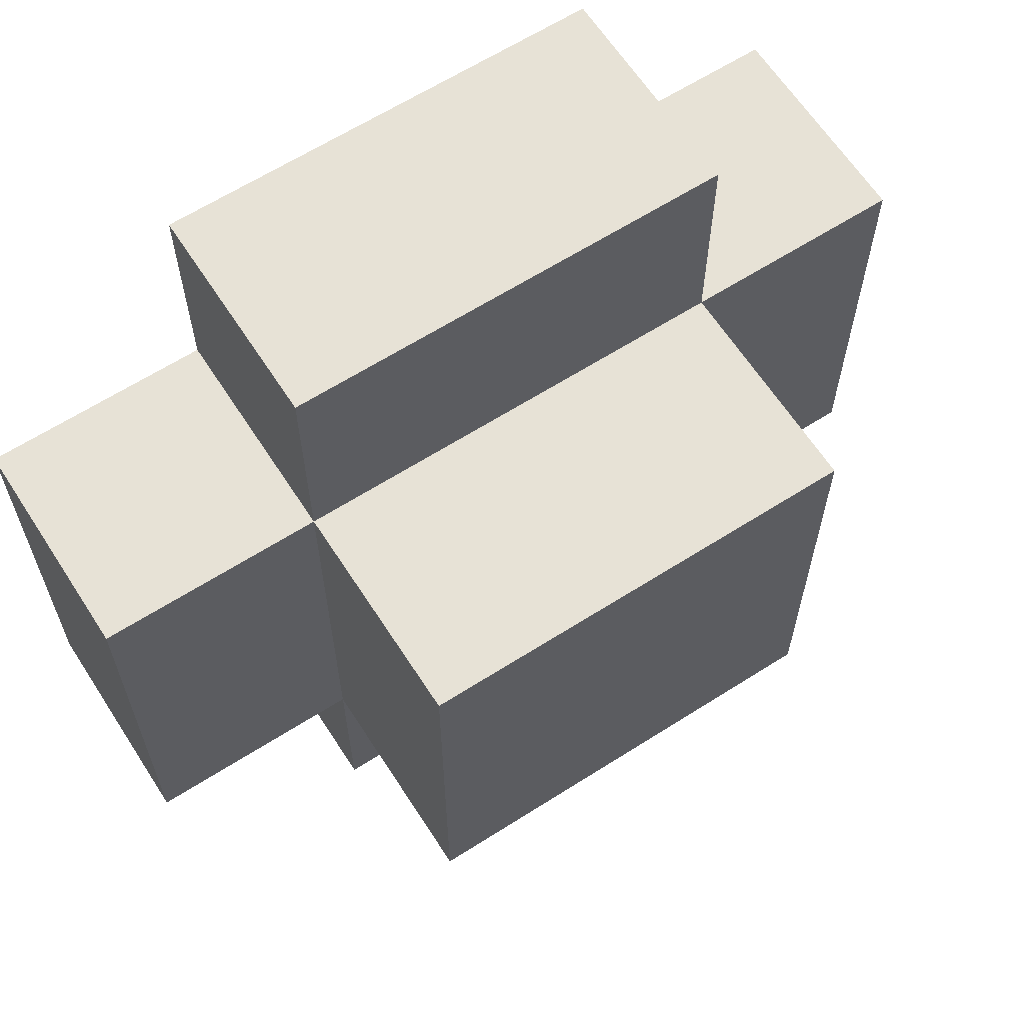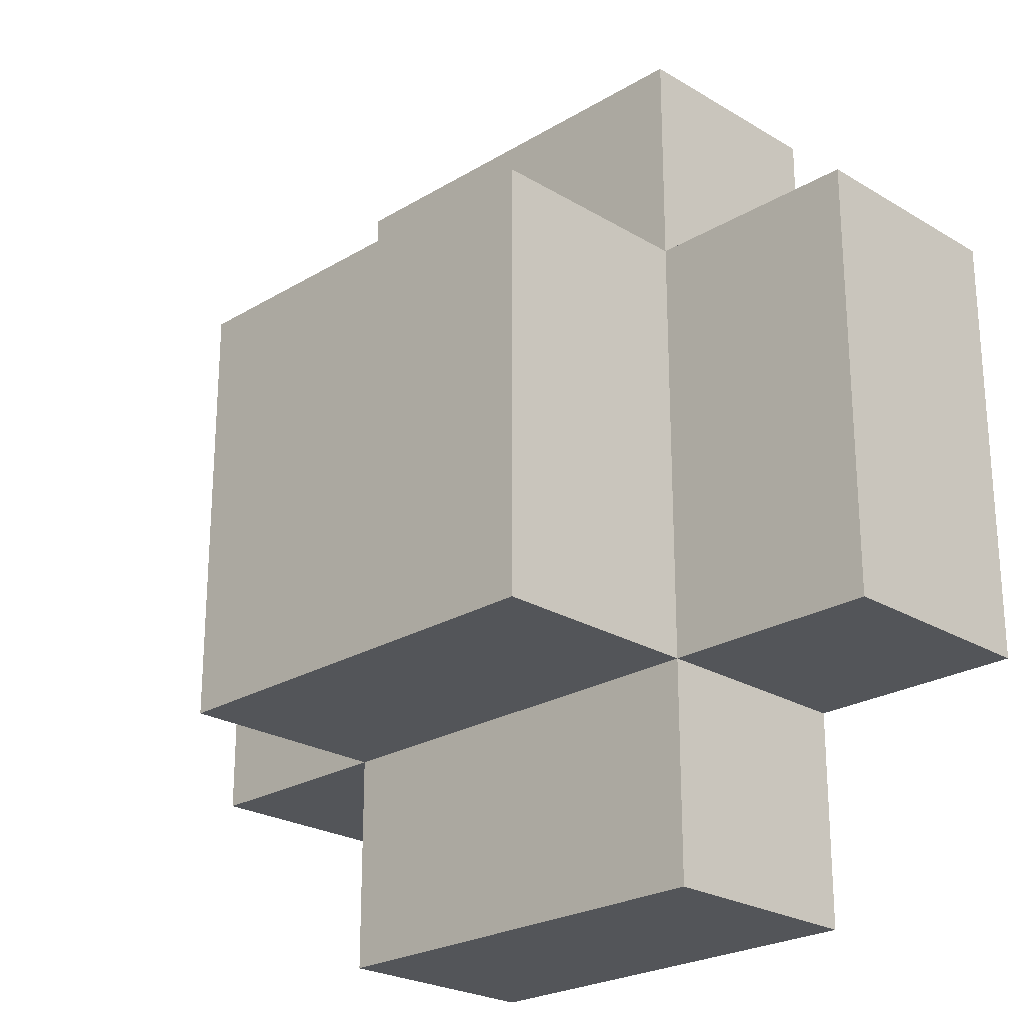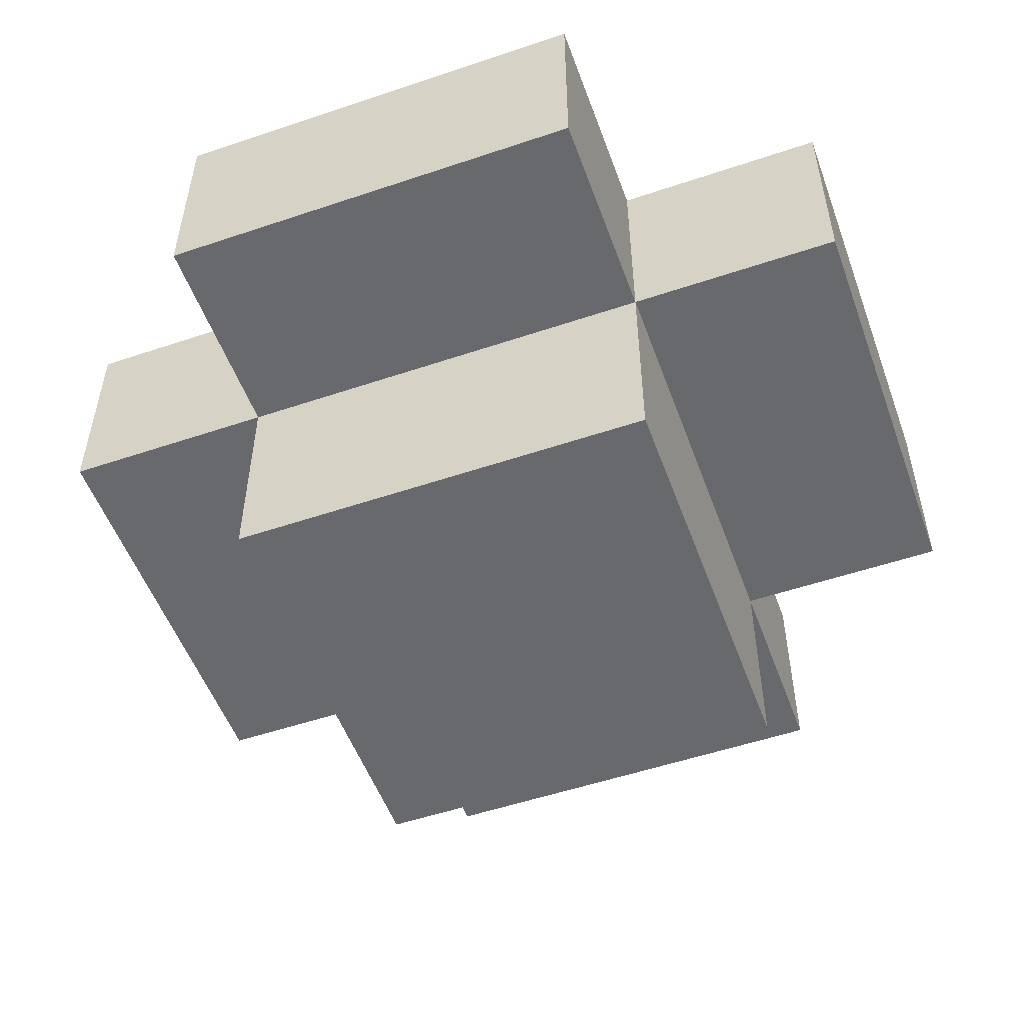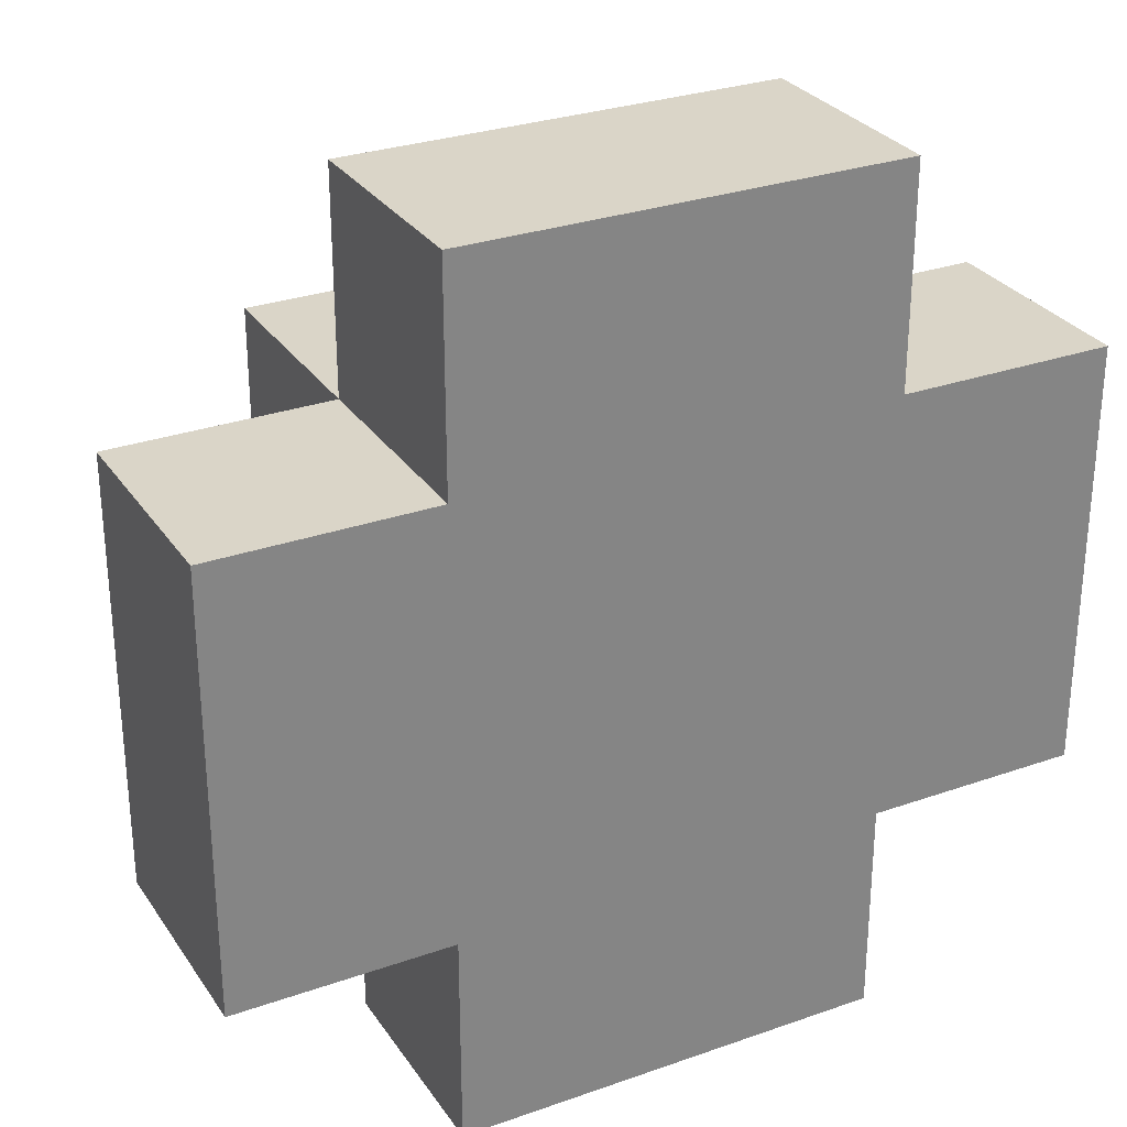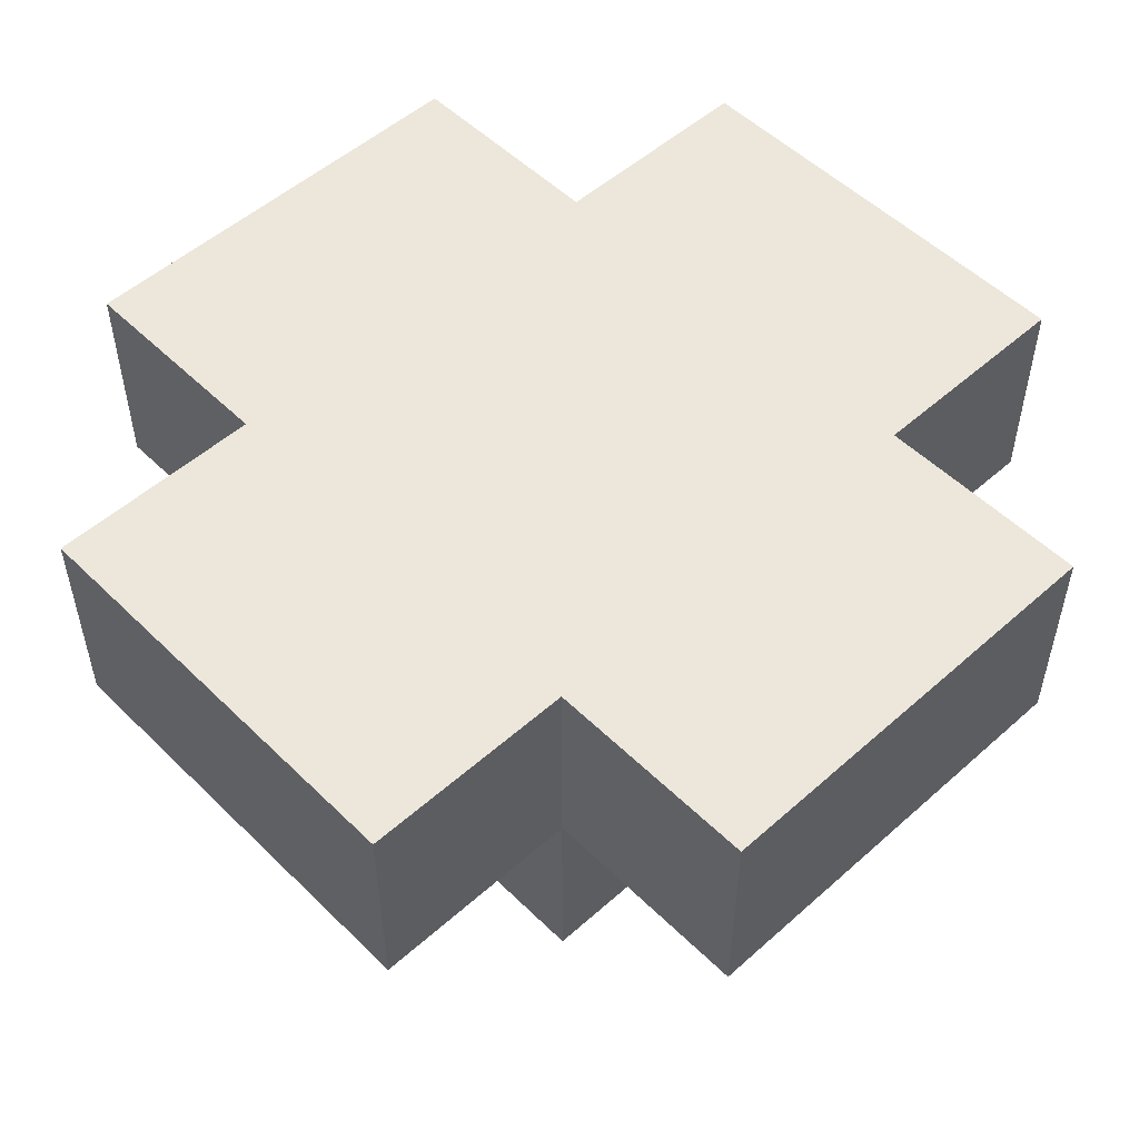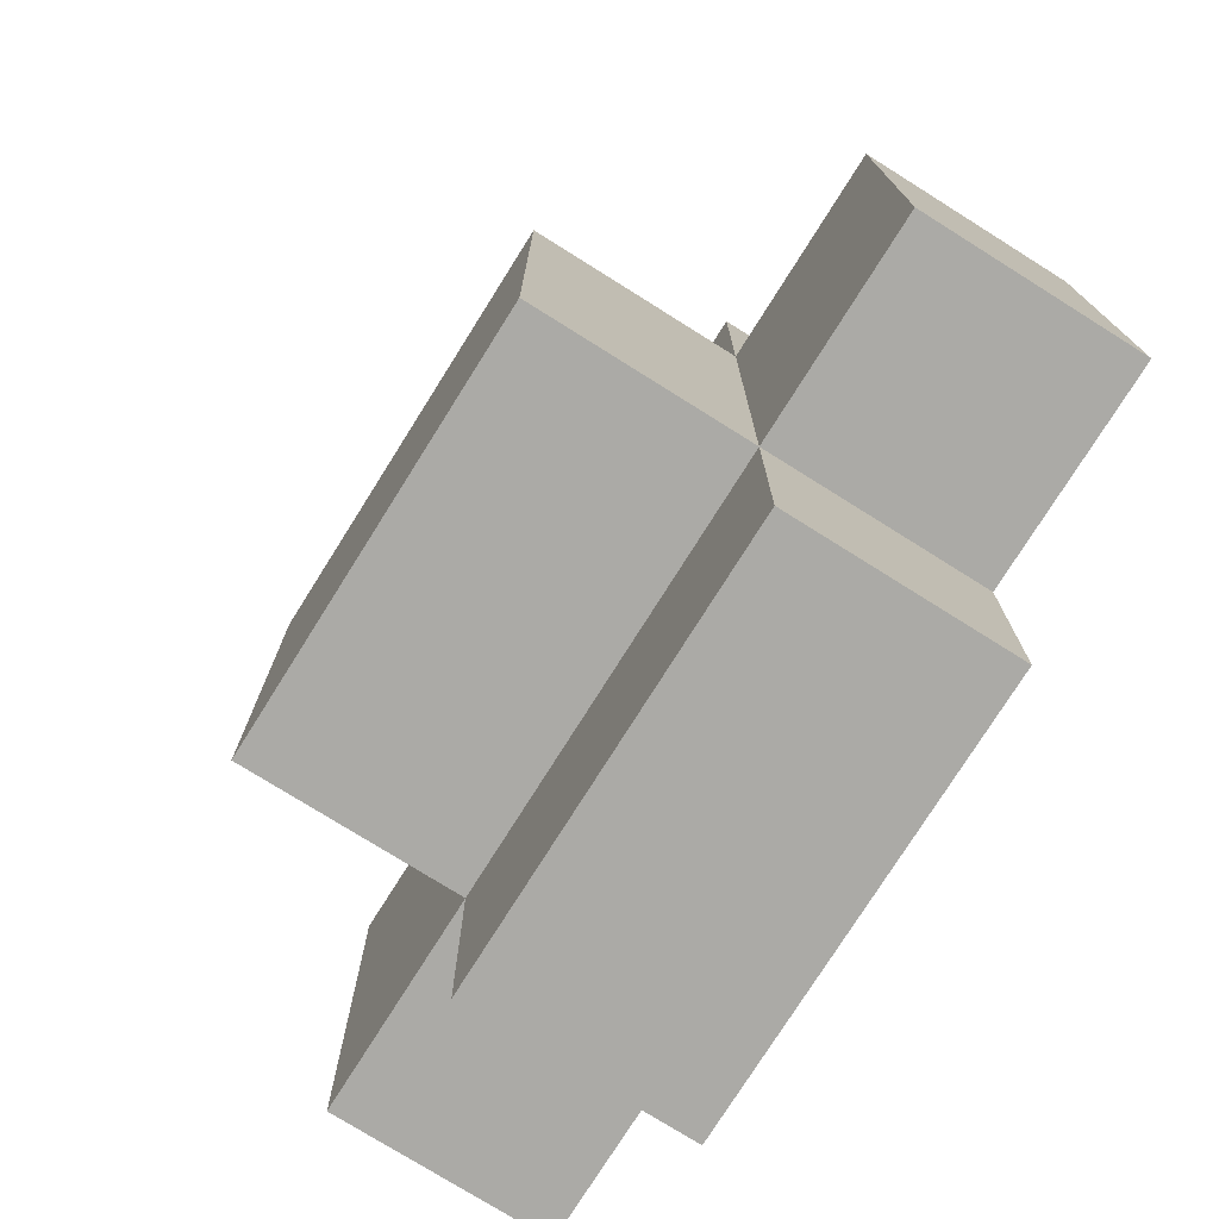
<metadata>
{"format":"obj","ext":"obj","renderer":"f3d","projection":"perspective","resolution":1024,"background":"white","views":[{"elev":63.6,"azim":147.2,"up":"+Y"},{"elev":-24.0,"azim":-135.0,"up":"+Y"},{"elev":-52.8,"azim":19.9,"up":"+Z"},{"elev":29.1,"azim":-27.6,"up":"+Y"},{"elev":52.4,"azim":136.3,"up":"+Z"},{"elev":-75.9,"azim":-122.1,"up":"+Y"}]}
</metadata>
<code>
o
v -0.2 -0.1 0.7
v -0.2 -0.1 0.6
v -0.2 0.1 0.7
v -0.2 0.1 0.6
v -0.1 -0.2 0.7
v -0.1 -0.2 0.6
v -0.1 -0.1 0.7
v -0.1 -0.1 0.6
v -0.1 -0.1 0.5
v -0.1 0.1 0.7
v -0.1 0.1 0.6
v -0.1 0.1 0.5
v -0.1 0.2 0.7
v -0.1 0.2 0.6
v 0.1 -0.2 0.7
v 0.1 -0.2 0.6
v 0.1 -0.1 0.7
v 0.1 -0.1 0.6
v 0.1 -0.1 0.5
v 0.1 0.1 0.7
v 0.1 0.1 0.6
v 0.1 0.1 0.5
v 0.1 0.2 0.7
v 0.1 0.2 0.6
v 0.2 -0.1 0.7
v 0.2 -0.1 0.6
v 0.2 0.1 0.7
v 0.2 0.1 0.6
v -0.2 -0.1 0.7
v -0.2 0.1 0.7
v -0.1 -0.2 0.7
v -0.1 -0.1 0.7
v -0.1 0.1 0.7
v -0.1 0.2 0.7
v 0.1 -0.2 0.7
v 0.1 -0.1 0.7
v 0.1 0.1 0.7
v 0.1 0.2 0.7
v 0.2 -0.1 0.7
v 0.2 0.1 0.7
v -0.2 -0.1 0.6
v -0.2 0.1 0.6
v -0.1 -0.2 0.6
v -0.1 -0.1 0.6
v -0.1 0.1 0.6
v -0.1 0.2 0.6
v 0.1 -0.2 0.6
v 0.1 -0.1 0.6
v 0.1 0.1 0.6
v 0.1 0.2 0.6
v 0.2 -0.1 0.6
v 0.2 0.1 0.6
v -0.1 -0.1 0.5
v -0.1 0.1 0.5
v 0.1 -0.1 0.5
v 0.1 0.1 0.5
v -0.1 -0.2 0.7
v 0.1 -0.2 0.7
v -0.1 -0.2 0.6
v 0.1 -0.2 0.6
v -0.2 -0.1 0.7
v -0.1 -0.1 0.7
v 0.1 -0.1 0.7
v 0.2 -0.1 0.7
v -0.2 -0.1 0.6
v -0.1 -0.1 0.6
v 0.1 -0.1 0.6
v 0.2 -0.1 0.6
v -0.1 -0.1 0.5
v 0.1 -0.1 0.5
v -0.2 0.1 0.7
v -0.1 0.1 0.7
v 0.1 0.1 0.7
v 0.2 0.1 0.7
v -0.2 0.1 0.6
v -0.1 0.1 0.6
v 0.1 0.1 0.6
v 0.2 0.1 0.6
v -0.1 0.1 0.5
v 0.1 0.1 0.5
v -0.1 0.2 0.7
v 0.1 0.2 0.7
v -0.1 0.2 0.6
v 0.1 0.2 0.6
f 3 2 1
f 4 2 3
f 7 6 5
f 8 6 7
f 11 9 8
f 12 9 11
f 13 11 10
f 14 11 13
f 15 16 17
f 17 16 18
f 18 19 21
f 21 19 22
f 20 21 23
f 23 21 24
f 25 26 27
f 27 26 28
f 32 30 29
f 33 30 32
f 35 32 31
f 36 33 32
f 36 32 35
f 37 34 33
f 37 33 36
f 38 34 37
f 39 37 36
f 40 37 39
f 41 42 44
f 44 42 45
f 43 44 47
f 47 44 48
f 45 46 49
f 49 46 50
f 48 49 51
f 51 49 52
f 53 54 55
f 55 54 56
f 59 58 57
f 60 58 59
f 65 62 61
f 66 62 65
f 67 64 63
f 68 64 67
f 69 67 66
f 70 67 69
f 71 72 75
f 75 72 76
f 73 74 77
f 77 74 78
f 76 77 79
f 79 77 80
f 81 82 83
f 83 82 84

</code>
